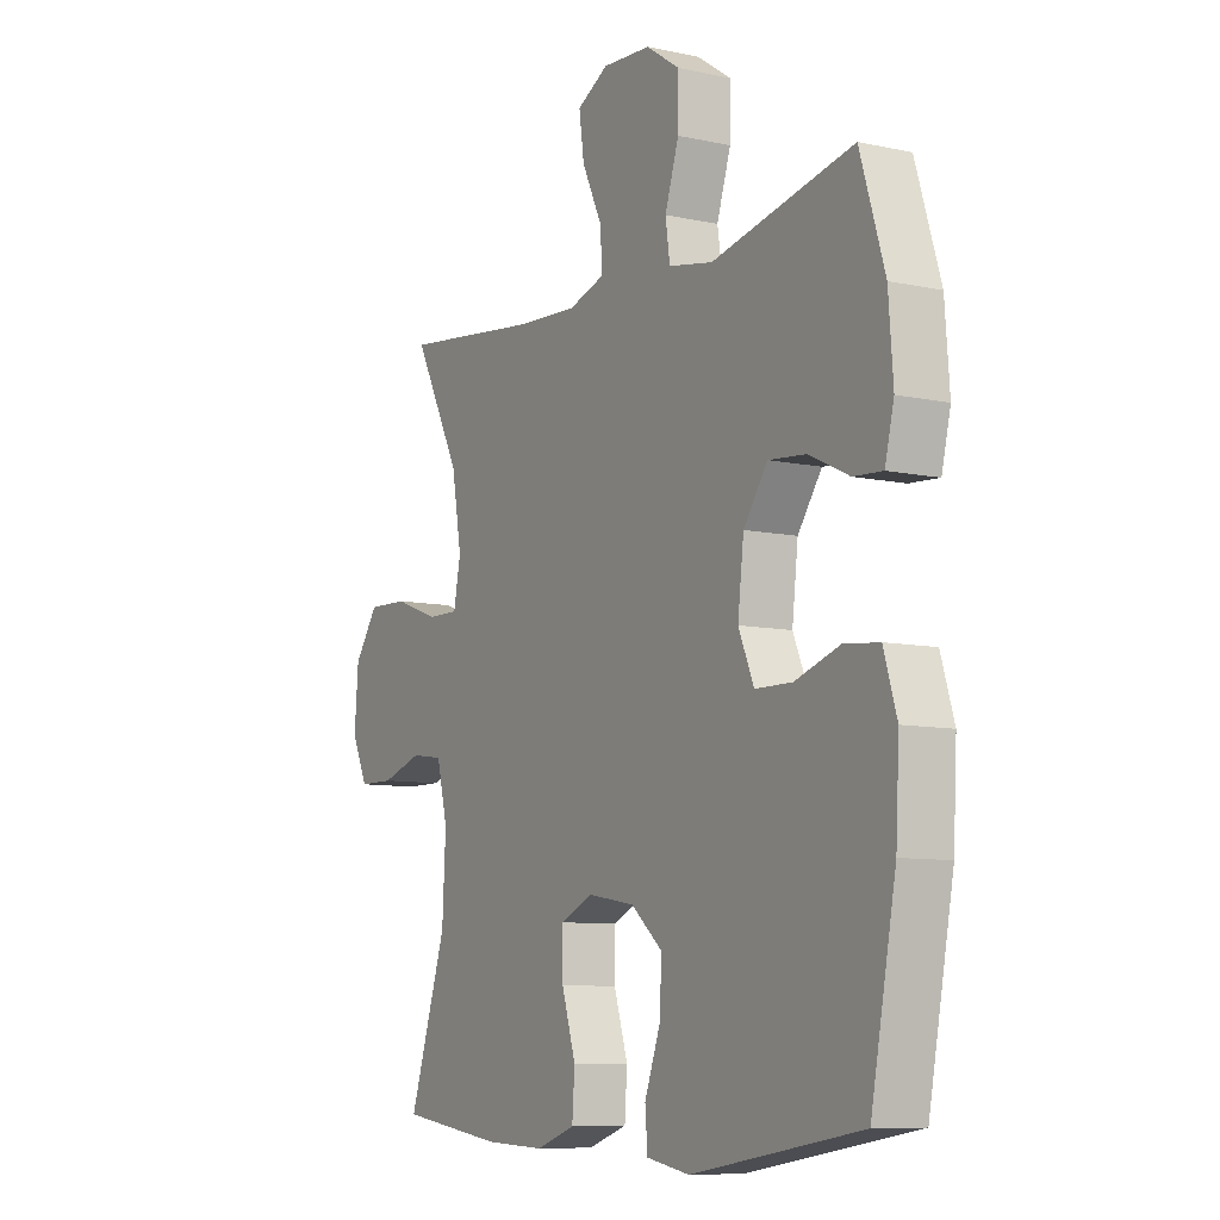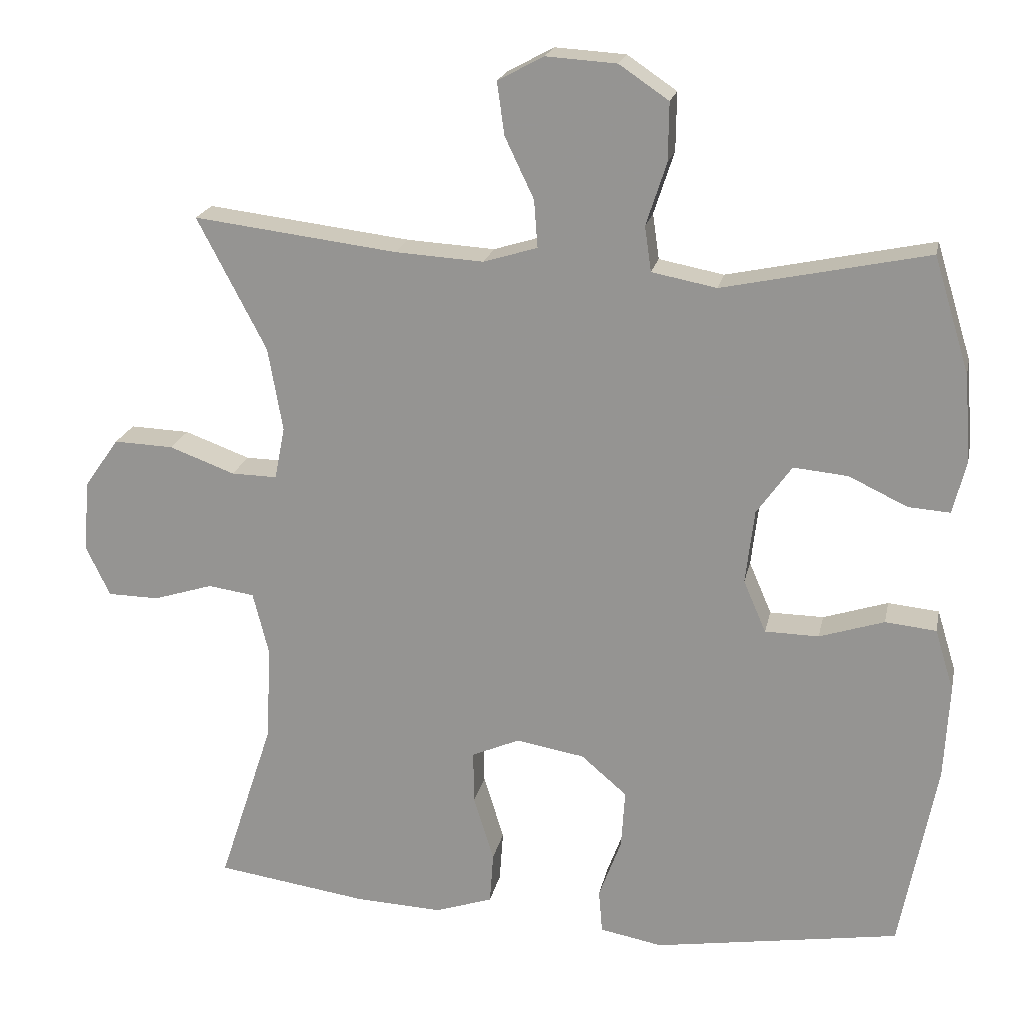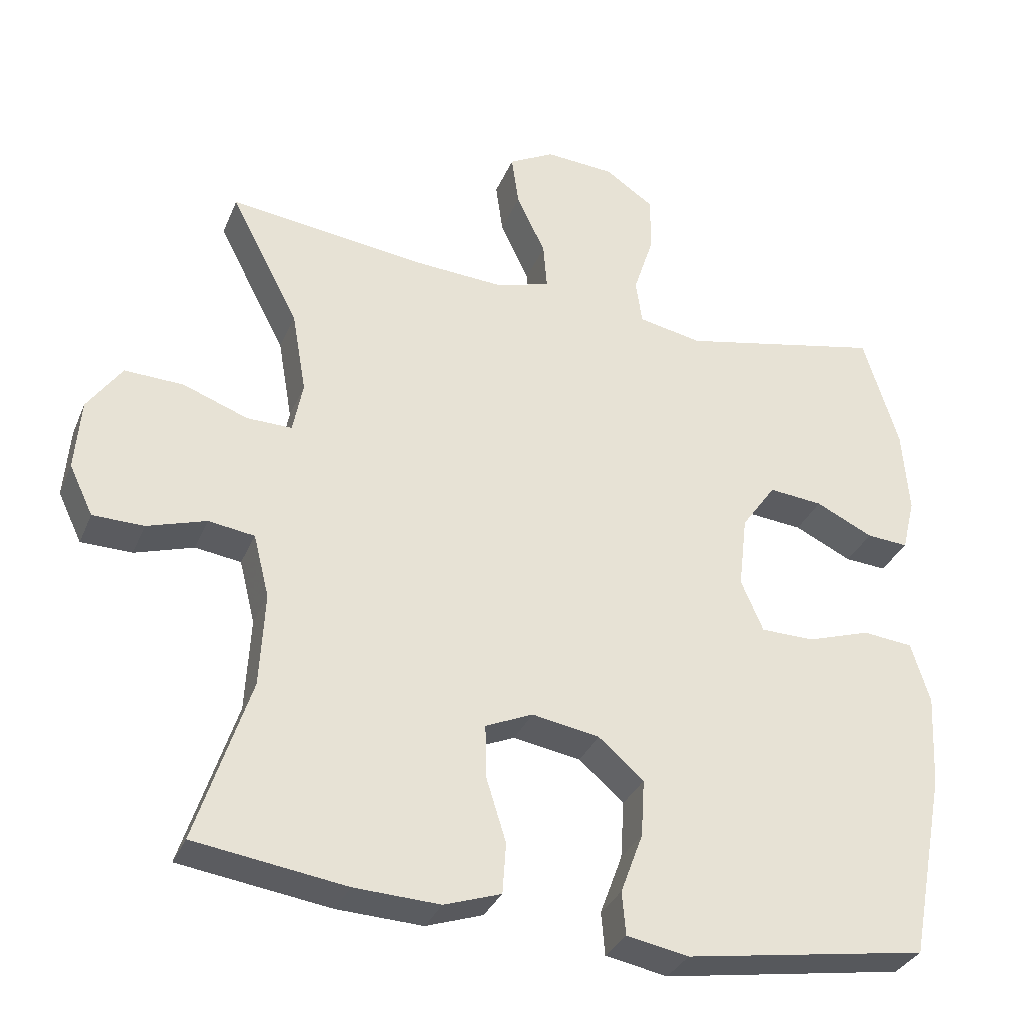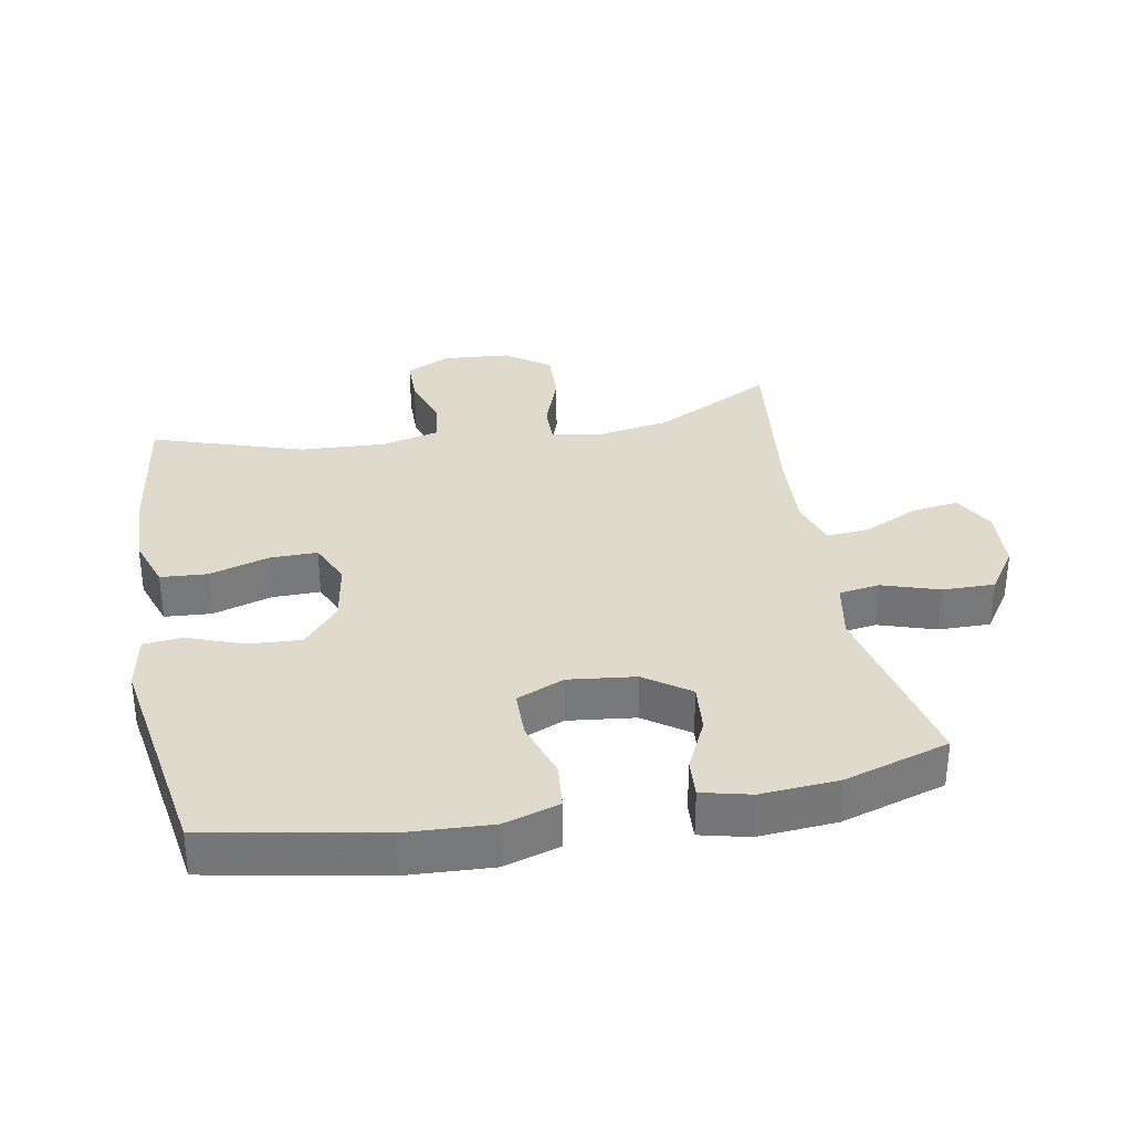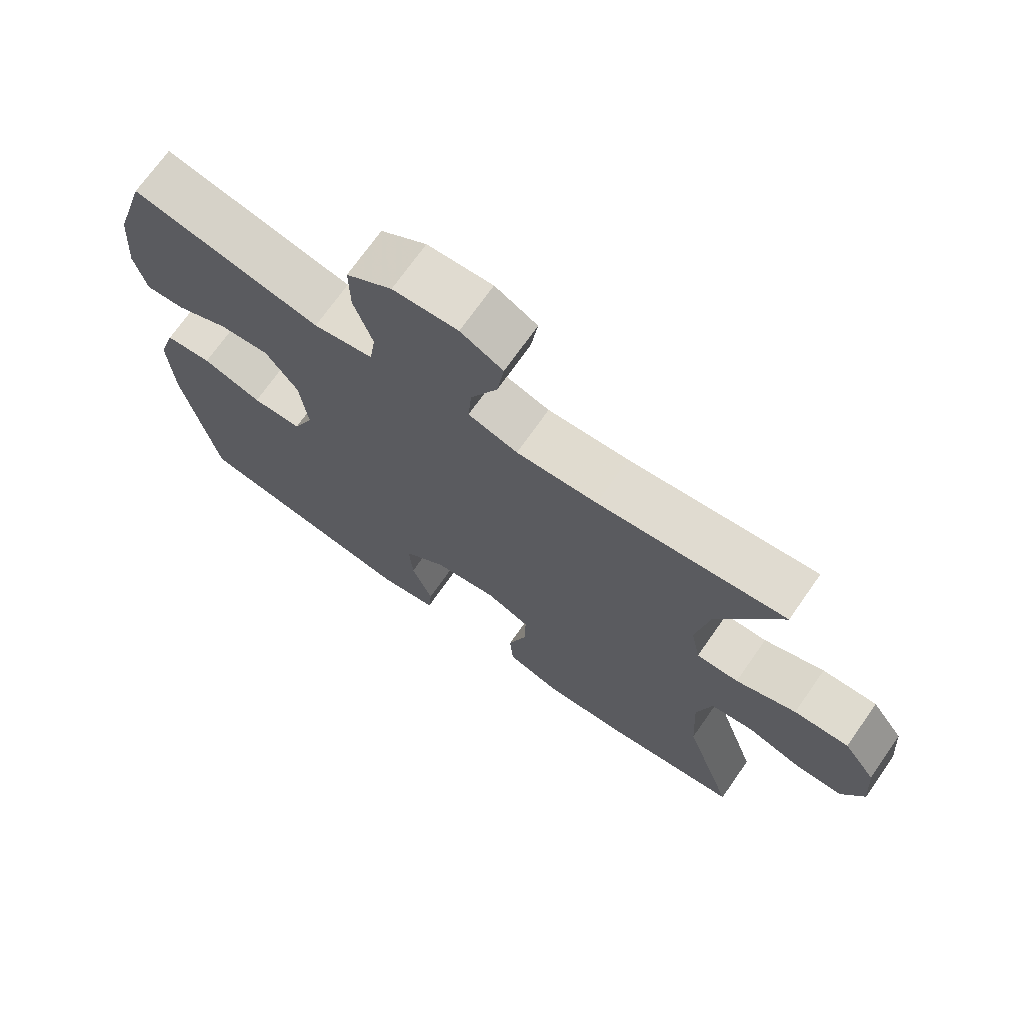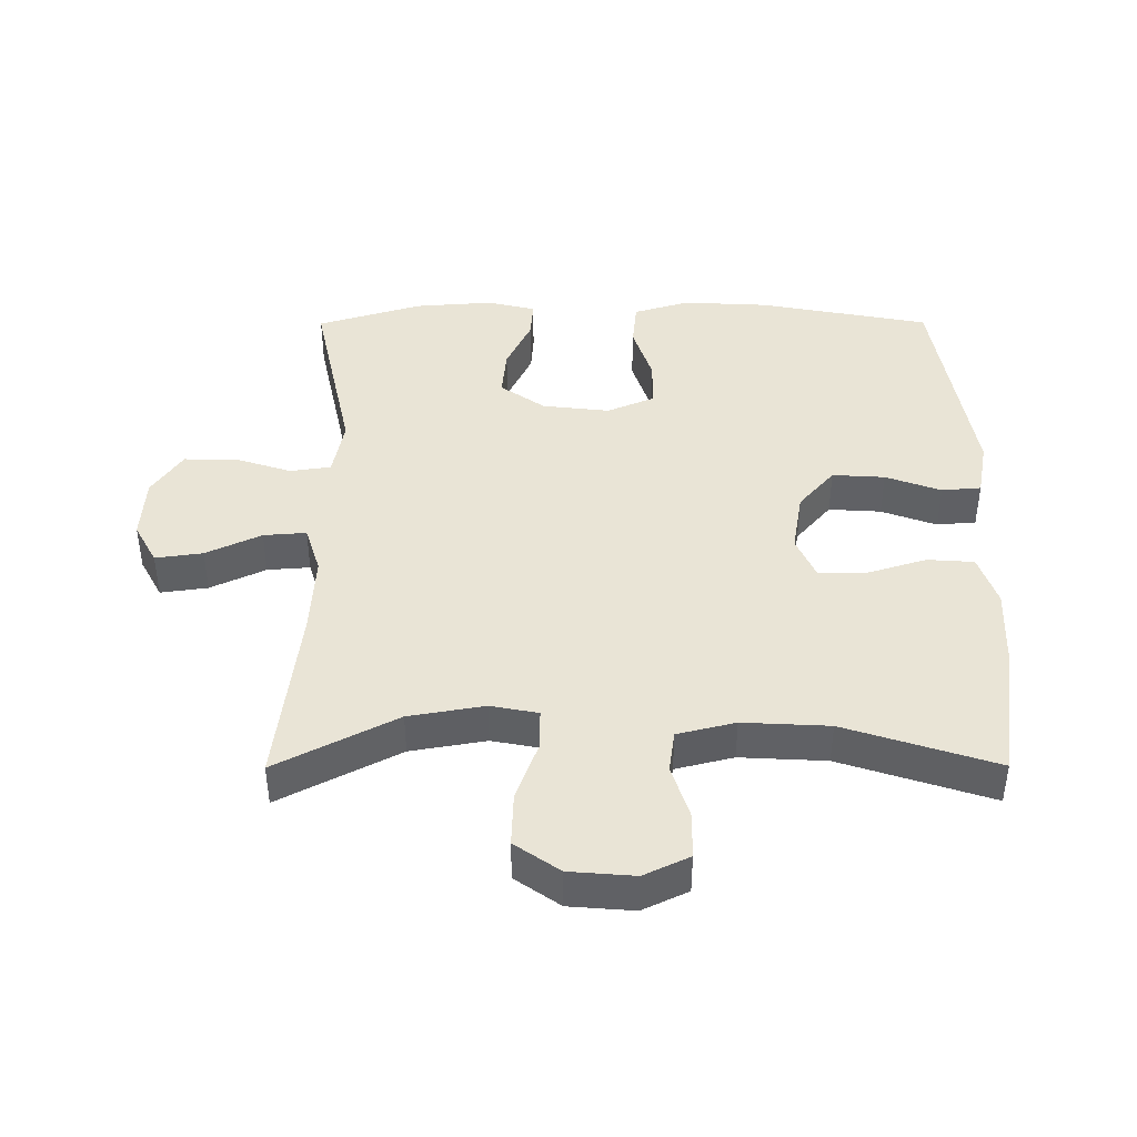
<metadata>
{"format":"obj","ext":"obj","renderer":"f3d","projection":"perspective","resolution":1024,"background":"white","views":[{"elev":-8.8,"azim":-120.2,"up":"+Z"},{"elev":20.3,"azim":-168.3,"up":"+Z"},{"elev":-32.9,"azim":159.6,"up":"+Z"},{"elev":33.0,"azim":-100.5,"up":"+Y"},{"elev":71.1,"azim":35.0,"up":"+Z"},{"elev":42.4,"azim":89.8,"up":"+Y"}]}
</metadata>
<code>
v -0.5 0.07 0.5
v -0.218 0.07 0.44
v -0.129 0.07 0.457
v -0.12 0.07 0.519
v -0.148 0.07 0.605
v -0.149 0.07 0.685
v -0.081 0.07 0.731
v 0.016 0.07 0.737
v 0.079 0.07 0.703
v 0.069 0.07 0.631
v 0.029 0.07 0.547
v 0.024 0.07 0.482
v 0.098 0.07 0.459
v 0.219 0.07 0.466
v 0.5 0.07 0.5
v 0.405 0.07 0.318
v 0.385 0.07 0.203
v 0.399 0.07 0.131
v 0.462 0.07 0.132
v 0.552 0.07 0.165
v 0.634 0.07 0.168
v 0.682 0.07 0.1
v 0.69 0.07 0.001
v 0.657 0.07 -0.068
v 0.586 0.07 -0.069
v 0.504 0.07 -0.043
v 0.44 0.07 -0.052
v 0.418 0.07 -0.14
v 0.425 0.07 -0.271
v 0.5 0.07 -0.5
v 0.29 0.07 -0.53
v 0.171 0.07 -0.535
v 0.092 0.07 -0.508
v 0.087 0.07 -0.437
v 0.115 0.07 -0.347
v 0.116 0.07 -0.274
v 0.05 0.07 -0.245
v -0.044 0.07 -0.261
v -0.107 0.07 -0.315
v -0.102 0.07 -0.395
v -0.071 0.07 -0.479
v -0.076 0.07 -0.539
v -0.162 0.07 -0.555
v -0.5 0.07 -0.5
v -0.55 0.07 -0.239
v -0.557 0.07 -0.109
v -0.531 0.07 -0.024
v -0.461 0.07 -0.017
v -0.372 0.07 -0.046
v -0.298 0.07 -0.045
v -0.267 0.07 0.027
v -0.279 0.07 0.129
v -0.327 0.07 0.197
v -0.402 0.07 0.19
v -0.482 0.07 0.152
v -0.54 0.07 0.148
v -0.558 0.07 0.222
v -0.549 0.07 0.341
v -0.5 0 0.5
v -0.218 0 0.44
v -0.129 0 0.457
v -0.12 0 0.519
v -0.148 0 0.605
v -0.149 0 0.685
v -0.081 0 0.731
v 0.016 0 0.737
v 0.079 0 0.703
v 0.069 0 0.631
v 0.029 0 0.547
v 0.024 0 0.482
v 0.098 0 0.459
v 0.219 0 0.466
v 0.5 0 0.5
v 0.405 0 0.318
v 0.385 0 0.203
v 0.399 0 0.131
v 0.462 0 0.132
v 0.552 0 0.165
v 0.634 0 0.168
v 0.682 0 0.1
v 0.69 0 0.001
v 0.657 0 -0.068
v 0.586 0 -0.069
v 0.504 0 -0.043
v 0.44 0 -0.052
v 0.418 0 -0.14
v 0.425 0 -0.271
v 0.5 0 -0.5
v 0.29 0 -0.53
v 0.171 0 -0.535
v 0.092 0 -0.508
v 0.087 0 -0.437
v 0.115 0 -0.347
v 0.116 0 -0.274
v 0.05 0 -0.245
v -0.044 0 -0.261
v -0.107 0 -0.315
v -0.102 0 -0.395
v -0.071 0 -0.479
v -0.076 0 -0.539
v -0.162 0 -0.555
v -0.5 0 -0.5
v -0.55 0 -0.239
v -0.557 0 -0.109
v -0.531 0 -0.024
v -0.461 0 -0.017
v -0.372 0 -0.046
v -0.298 0 -0.045
v -0.267 0 0.027
v -0.279 0 0.129
v -0.327 0 0.197
v -0.402 0 0.19
v -0.482 0 0.152
v -0.54 0 0.148
v -0.558 0 0.222
v -0.549 0 0.341
f 58 1 2
f 57 58 2
f 56 57 2
f 55 56 2
f 54 55 2
f 53 54 2 3
f 52 53 3
f 51 52 3
f 47 48 49
f 46 47 49
f 45 46 49
f 44 45 49
f 43 44 49
f 42 43 49
f 41 42 49
f 40 41 49
f 39 40 49 50
f 38 39 50 51
f 33 34 35
f 32 33 35
f 31 32 35
f 30 31 35
f 29 30 35
f 28 29 35 36
f 27 28 36 37
f 24 25 26
f 23 24 26
f 22 23 26
f 21 22 26
f 20 21 26
f 19 20 26
f 18 19 26 27
f 14 15 16
f 13 14 16 17
f 12 13 17 18
f 9 10 11
f 8 9 11
f 7 8 11
f 6 7 11
f 5 6 11
f 4 5 11
f 3 4 11 12
f 37 38 51
f 27 37 51
f 18 27 51
f 12 18 51
f 3 12 51
f 60 59 116
f 60 116 115
f 60 115 114
f 60 114 113
f 60 113 112
f 61 60 112 111
f 61 111 110
f 61 110 109
f 107 106 105
f 107 105 104
f 107 104 103
f 107 103 102
f 107 102 101
f 107 101 100
f 107 100 99
f 107 99 98
f 108 107 98 97
f 109 108 97 96
f 93 92 91
f 93 91 90
f 93 90 89
f 93 89 88
f 93 88 87
f 94 93 87 86
f 95 94 86 85
f 84 83 82
f 84 82 81
f 84 81 80
f 84 80 79
f 84 79 78
f 84 78 77
f 85 84 77 76
f 74 73 72
f 75 74 72 71
f 76 75 71 70
f 69 68 67
f 69 67 66
f 69 66 65
f 69 65 64
f 69 64 63
f 69 63 62
f 70 69 62 61
f 109 96 95
f 109 95 85
f 109 85 76
f 109 76 70
f 109 70 61
f 1 59 60 2
f 2 60 61 3
f 3 61 62 4
f 4 62 63 5
f 5 63 64 6
f 6 64 65 7
f 7 65 66 8
f 8 66 67 9
f 9 67 68 10
f 10 68 69 11
f 11 69 70 12
f 12 70 71 13
f 13 71 72 14
f 14 72 73 15
f 15 73 74 16
f 16 74 75 17
f 17 75 76 18
f 18 76 77 19
f 19 77 78 20
f 20 78 79 21
f 21 79 80 22
f 22 80 81 23
f 23 81 82 24
f 24 82 83 25
f 25 83 84 26
f 26 84 85 27
f 27 85 86 28
f 28 86 87 29
f 29 87 88 30
f 30 88 89 31
f 31 89 90 32
f 32 90 91 33
f 33 91 92 34
f 34 92 93 35
f 35 93 94 36
f 36 94 95 37
f 37 95 96 38
f 38 96 97 39
f 39 97 98 40
f 40 98 99 41
f 41 99 100 42
f 42 100 101 43
f 43 101 102 44
f 44 102 103 45
f 45 103 104 46
f 46 104 105 47
f 47 105 106 48
f 48 106 107 49
f 49 107 108 50
f 50 108 109 51
f 51 109 110 52
f 52 110 111 53
f 53 111 112 54
f 54 112 113 55
f 55 113 114 56
f 56 114 115 57
f 57 115 116 58
f 58 116 59 1

</code>
